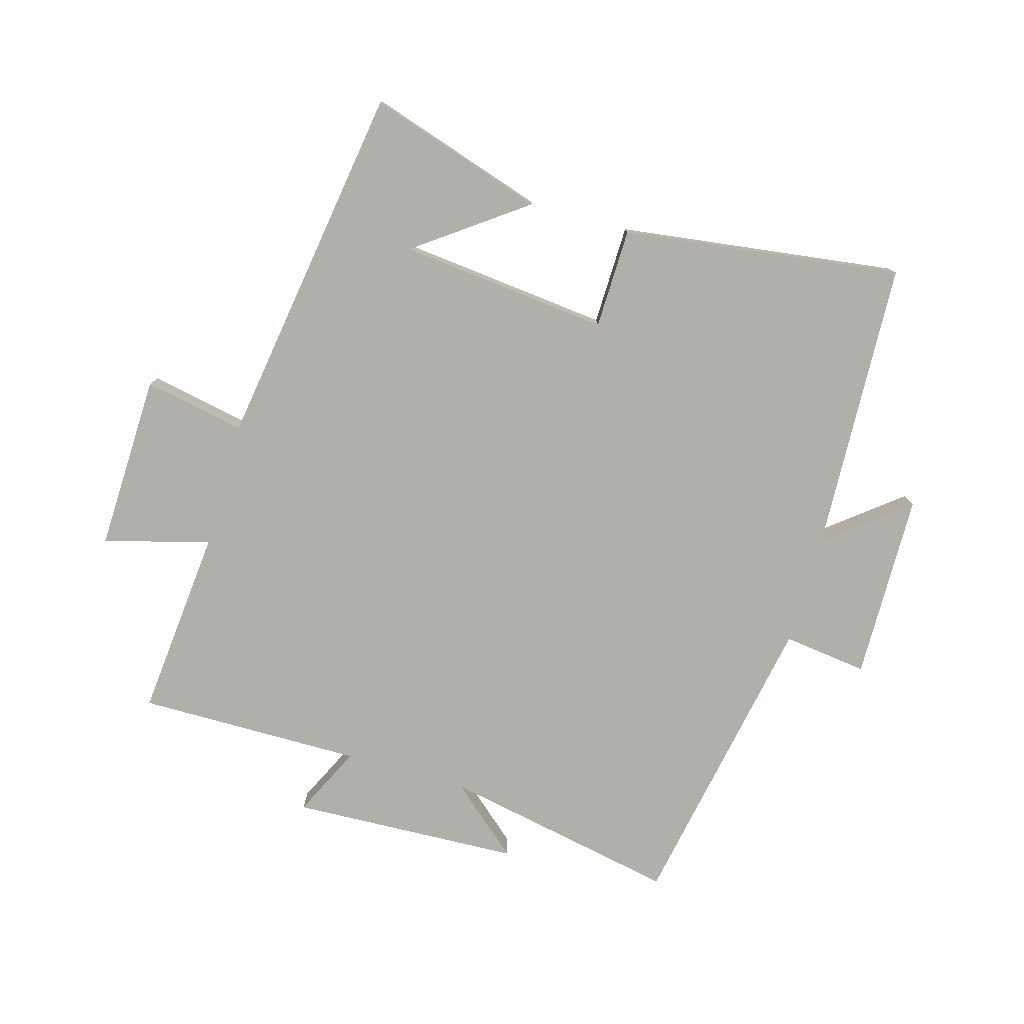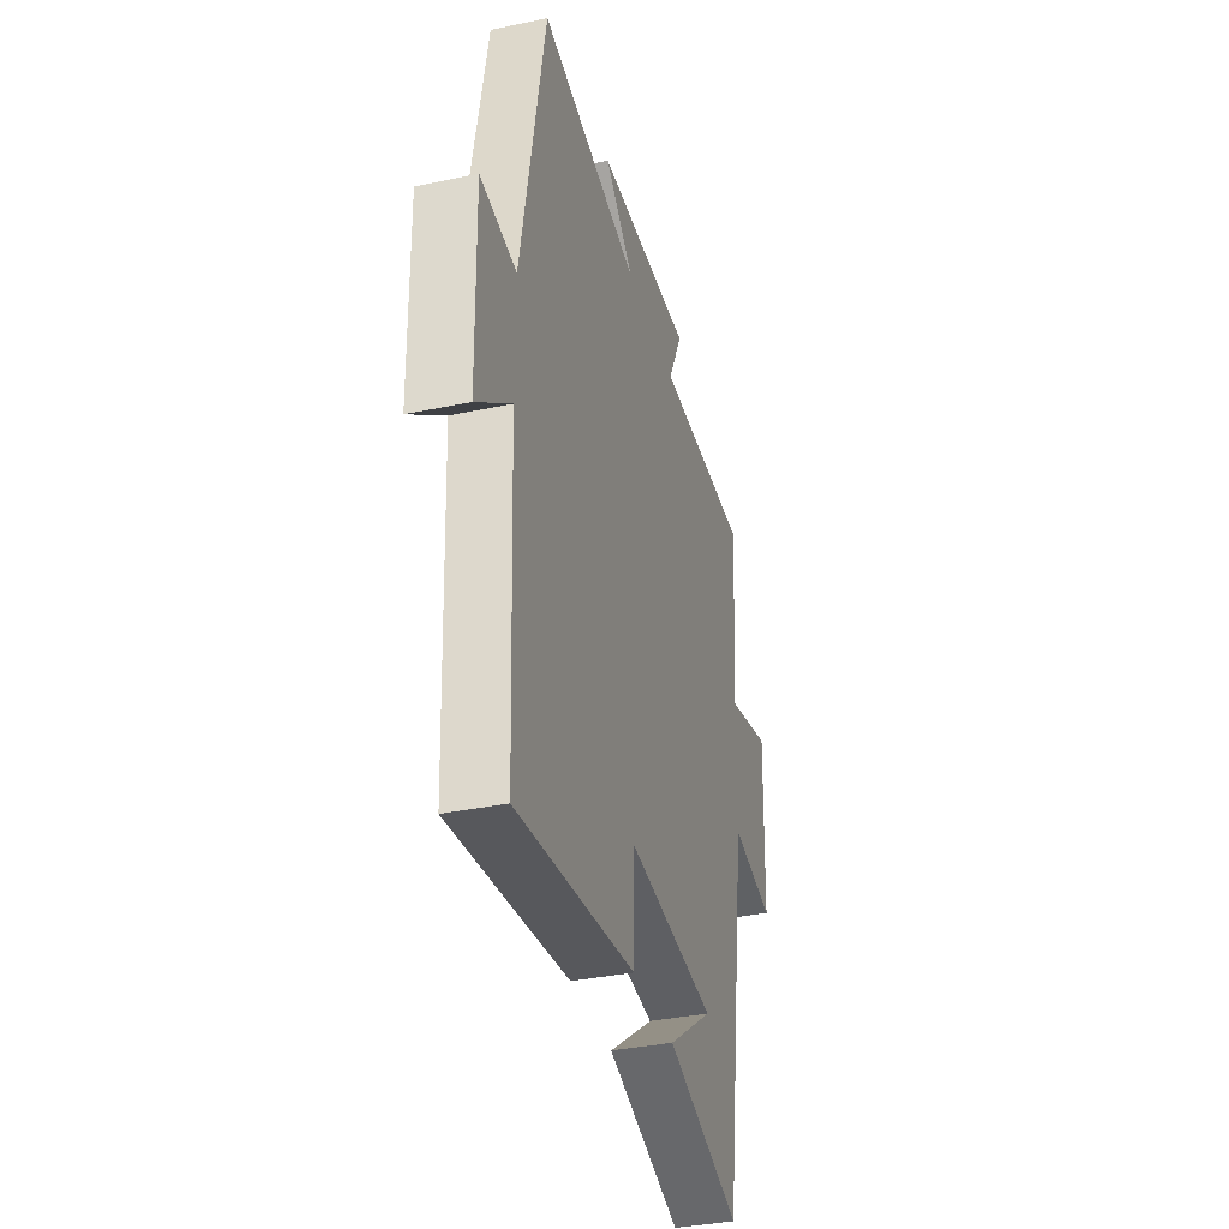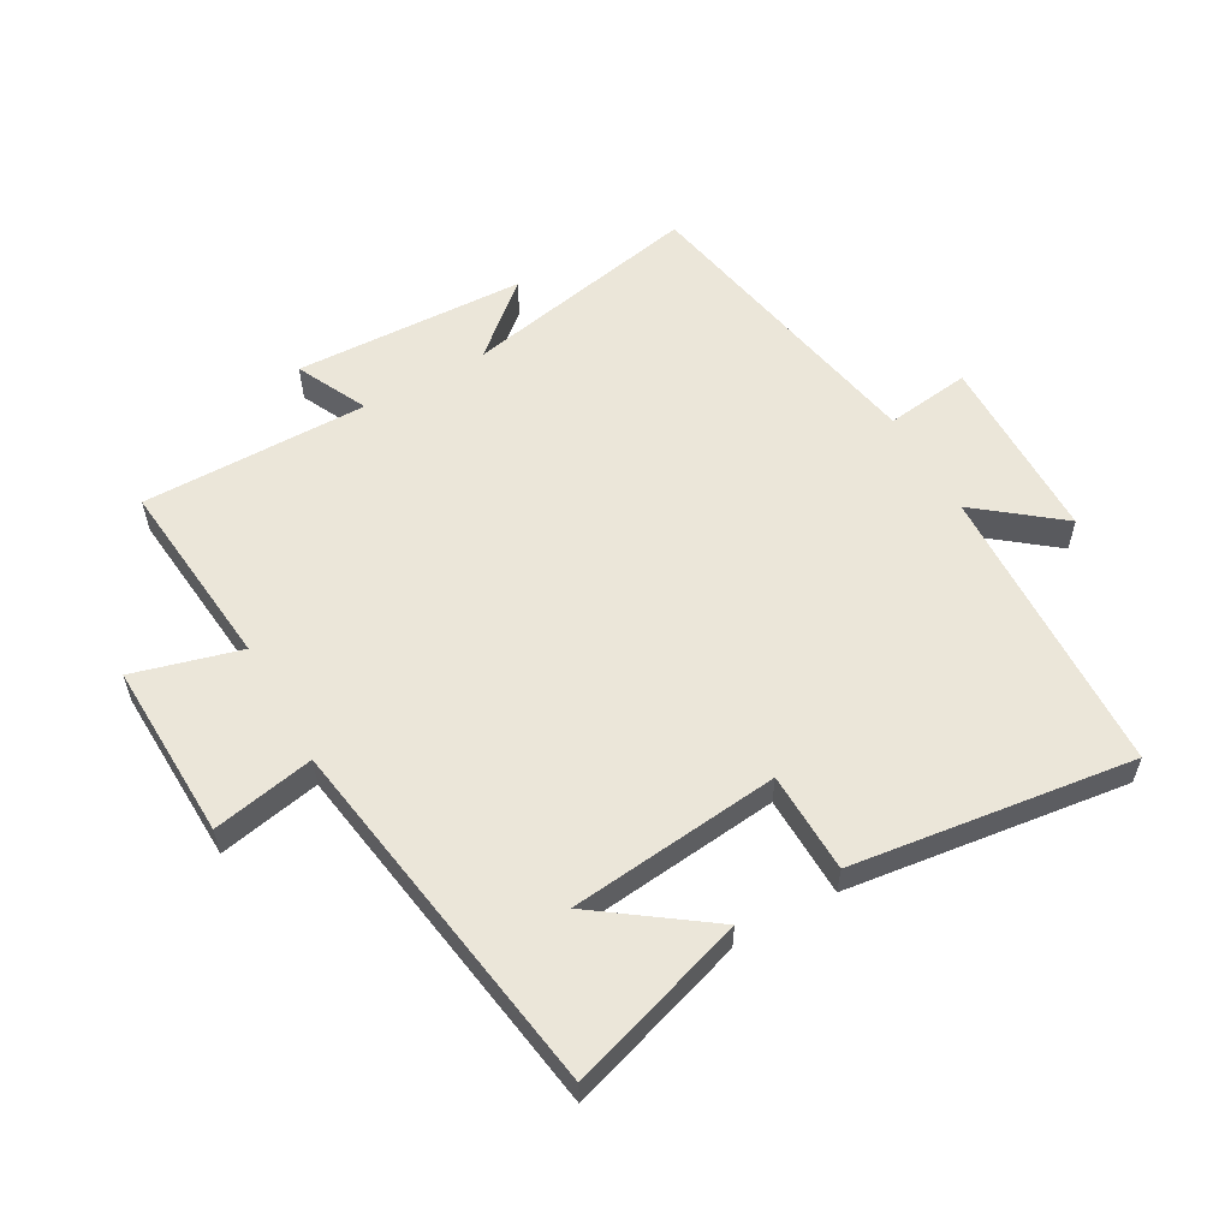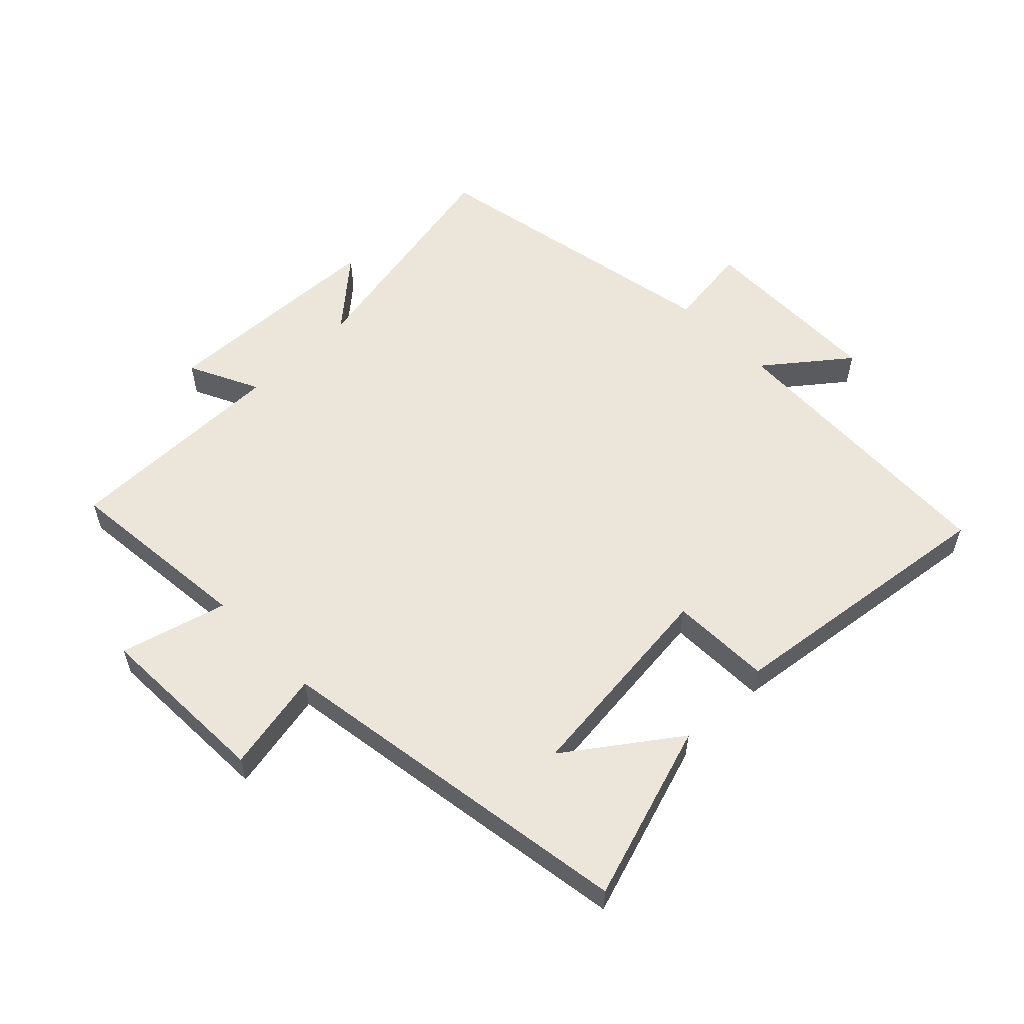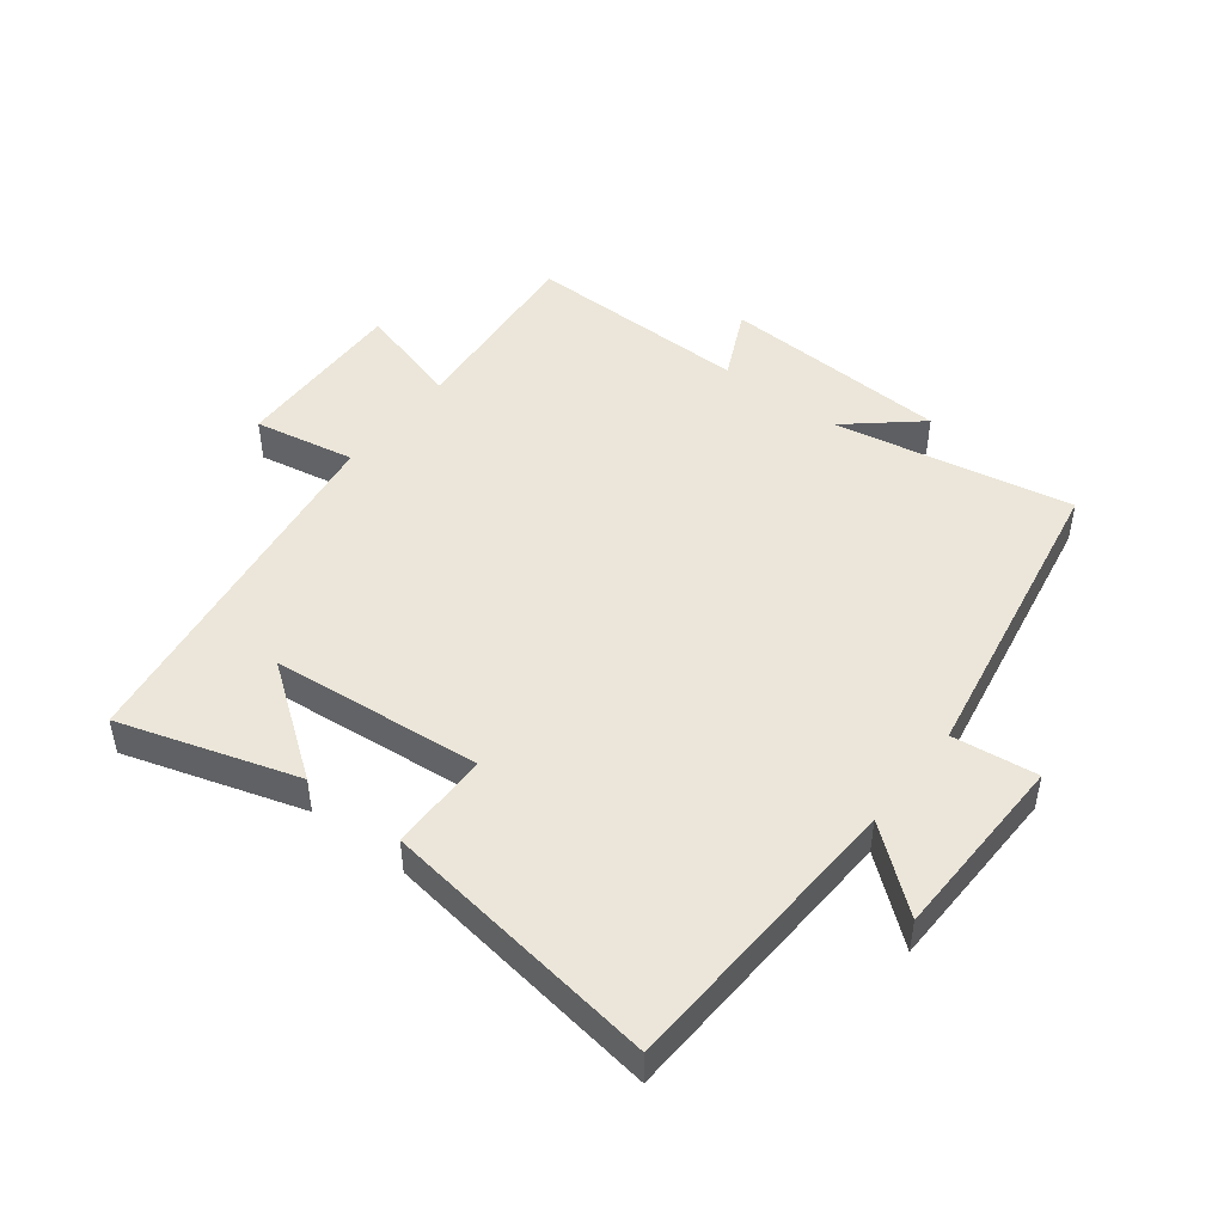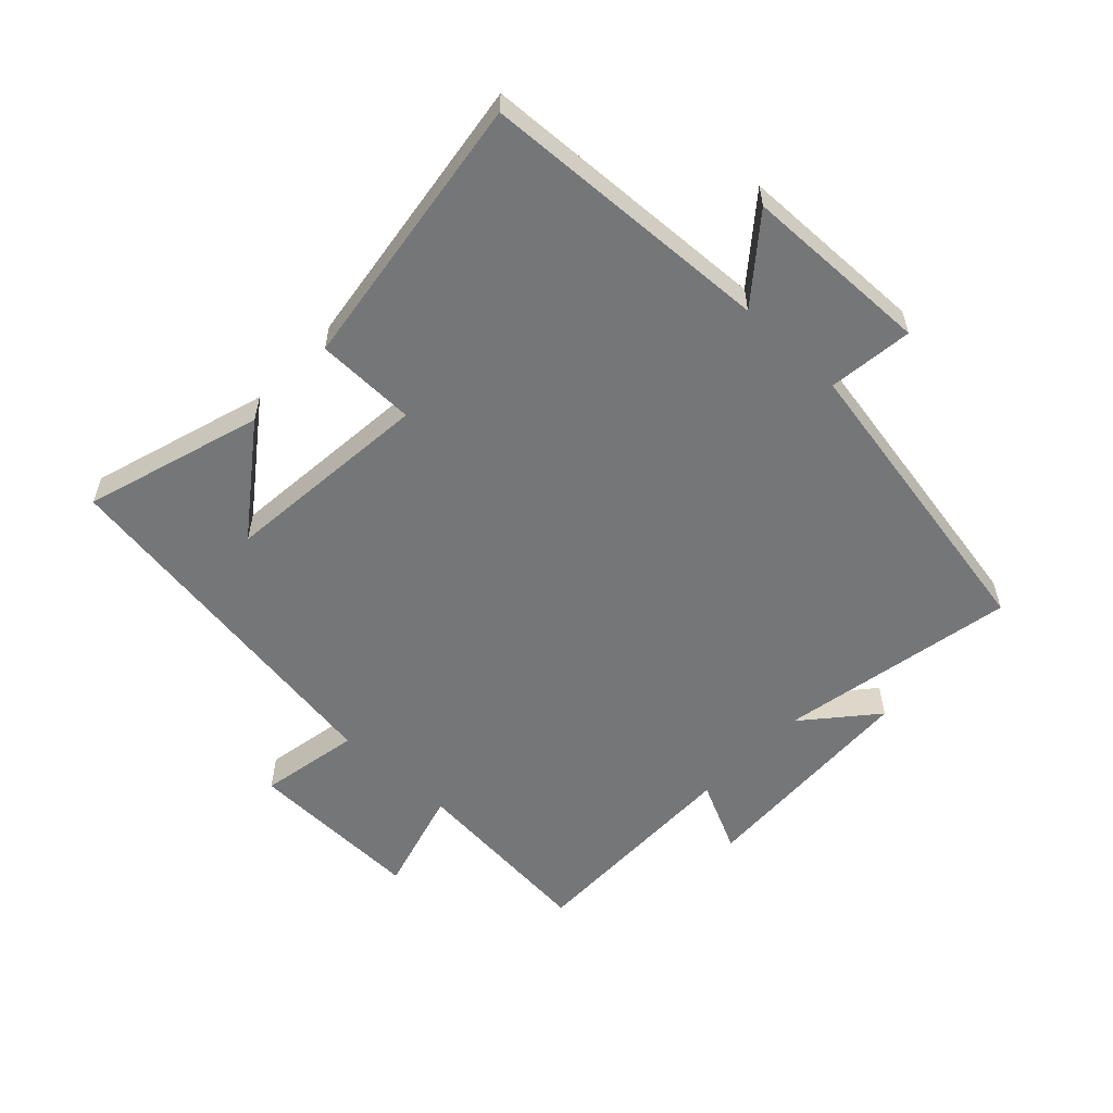
<metadata>
{"format":"obj","ext":"obj","renderer":"f3d","projection":"perspective","resolution":1024,"background":"white","views":[{"elev":-78.0,"azim":163.9,"up":"+Y"},{"elev":-36.1,"azim":-74.7,"up":"+Z"},{"elev":57.1,"azim":150.3,"up":"+Y"},{"elev":56.6,"azim":135.4,"up":"+Y"},{"elev":47.4,"azim":-142.1,"up":"+Y"},{"elev":-56.7,"azim":-133.2,"up":"+Y"}]}
</metadata>
<code>
v -0.478 0.07 -0.56
v -0.5 0.07 -0.093
v -0.629 0.07 -0.196
v -0.635 0.07 0.104
v -0.5 0.07 0.087
v -0.41 0.07 0.574
v -0.031 0.07 0.5
v -0.143 0.07 0.597
v 0.223 0.07 0.613
v 0.169 0.07 0.5
v 0.528 0.07 0.503
v 0.5 0.07 0.198
v 0.669 0.07 0.245
v 0.661 0.07 -0.037
v 0.5 0.07 -0.006
v 0.413 0.07 -0.589
v 0.131 0.07 -0.5
v 0.304 0.07 -0.374
v -0.03 0.07 -0.34
v -0.033 0.07 -0.5
v -0.478 0 -0.56
v -0.5 0 -0.093
v -0.629 0 -0.196
v -0.635 0 0.104
v -0.5 0 0.087
v -0.41 0 0.574
v -0.031 0 0.5
v -0.143 0 0.597
v 0.223 0 0.613
v 0.169 0 0.5
v 0.528 0 0.503
v 0.5 0 0.198
v 0.669 0 0.245
v 0.661 0 -0.037
v 0.5 0 -0.006
v 0.413 0 -0.589
v 0.131 0 -0.5
v 0.304 0 -0.374
v -0.03 0 -0.34
v -0.033 0 -0.5
f 19 20 1 2
f 18 19 2
f 16 17 18
f 15 16 18
f 15 18 2
f 12 13 14 15
f 12 15 2
f 10 11 12 2
f 7 8 9 10
f 7 10 2 3
f 5 6 7
f 5 7 3
f 3 4 5
f 22 21 40 39
f 22 39 38
f 38 37 36
f 38 36 35
f 22 38 35
f 35 34 33 32
f 22 35 32
f 22 32 31 30
f 30 29 28 27
f 23 22 30 27
f 27 26 25
f 23 27 25
f 25 24 23
f 1 21 22 2
f 2 22 23 3
f 3 23 24 4
f 4 24 25 5
f 5 25 26 6
f 6 26 27 7
f 7 27 28 8
f 8 28 29 9
f 9 29 30 10
f 10 30 31 11
f 11 31 32 12
f 12 32 33 13
f 13 33 34 14
f 14 34 35 15
f 15 35 36 16
f 16 36 37 17
f 17 37 38 18
f 18 38 39 19
f 19 39 40 20
f 20 40 21 1

</code>
